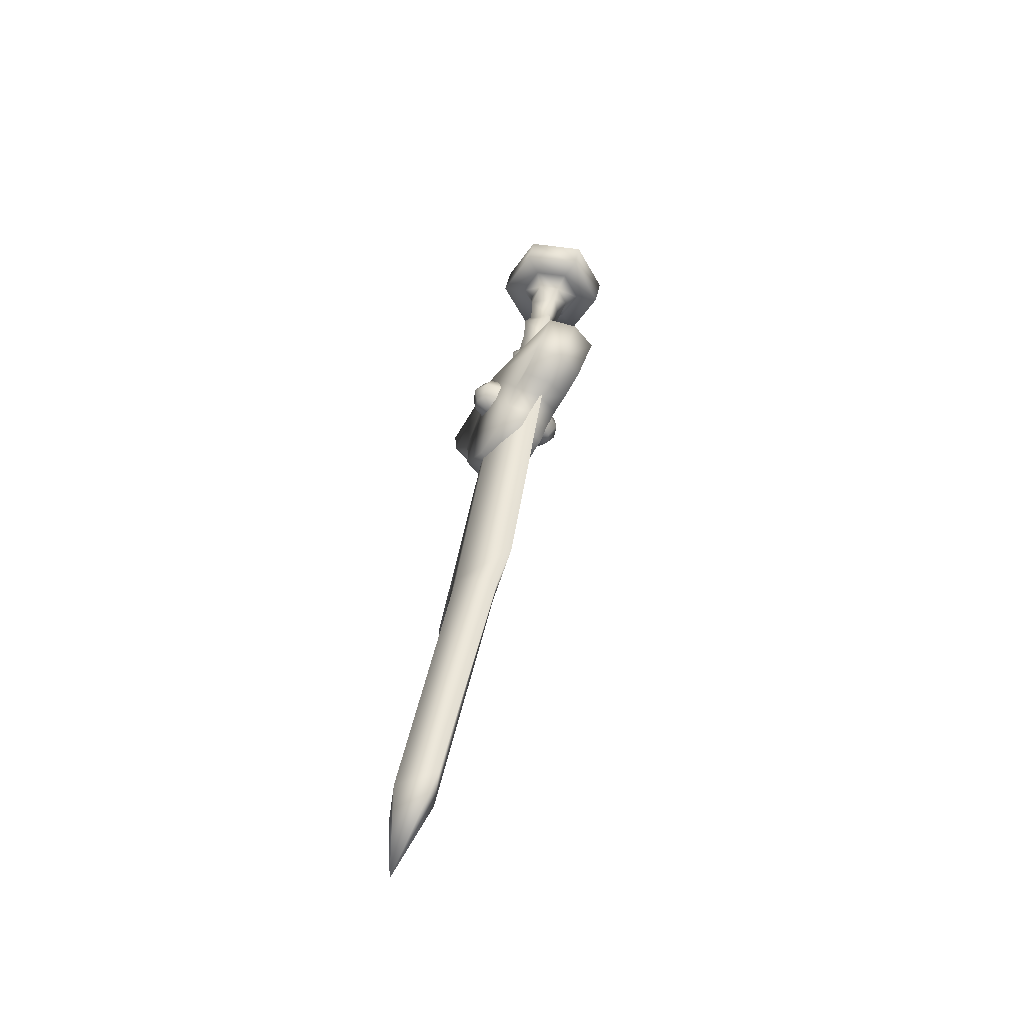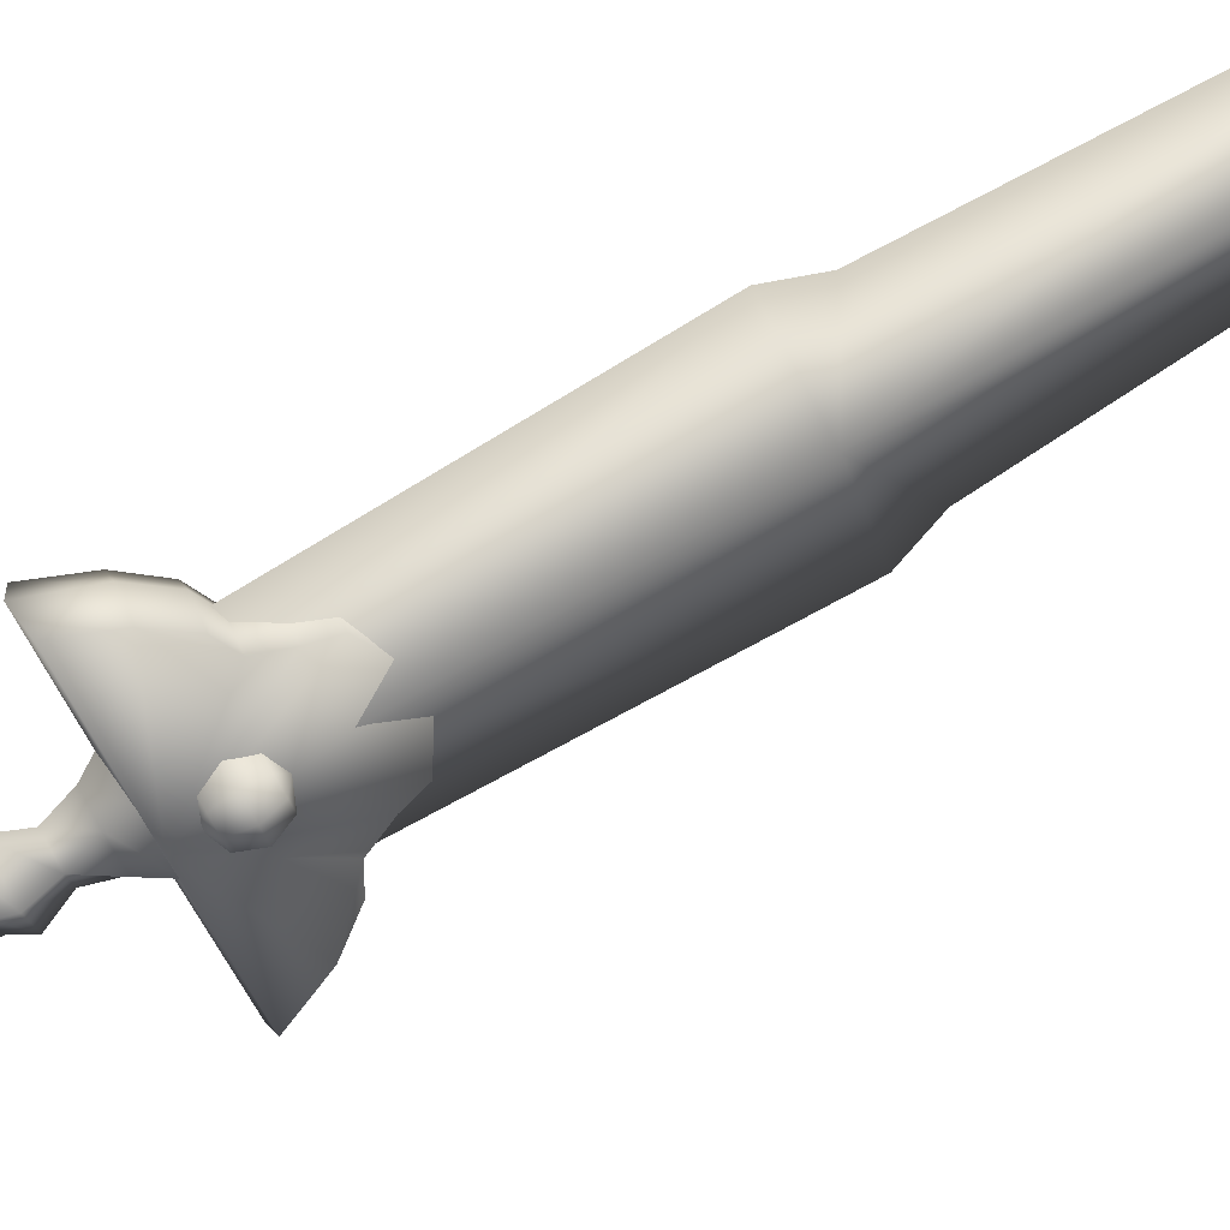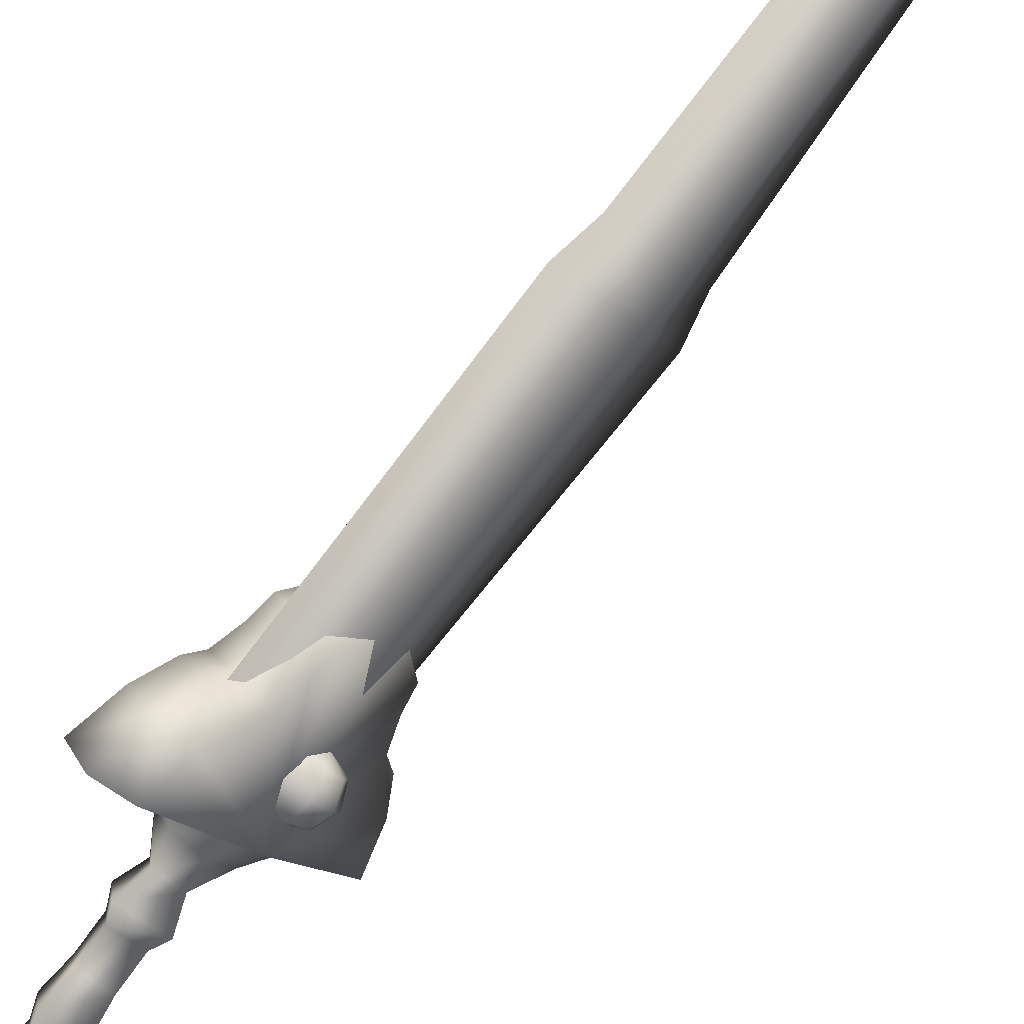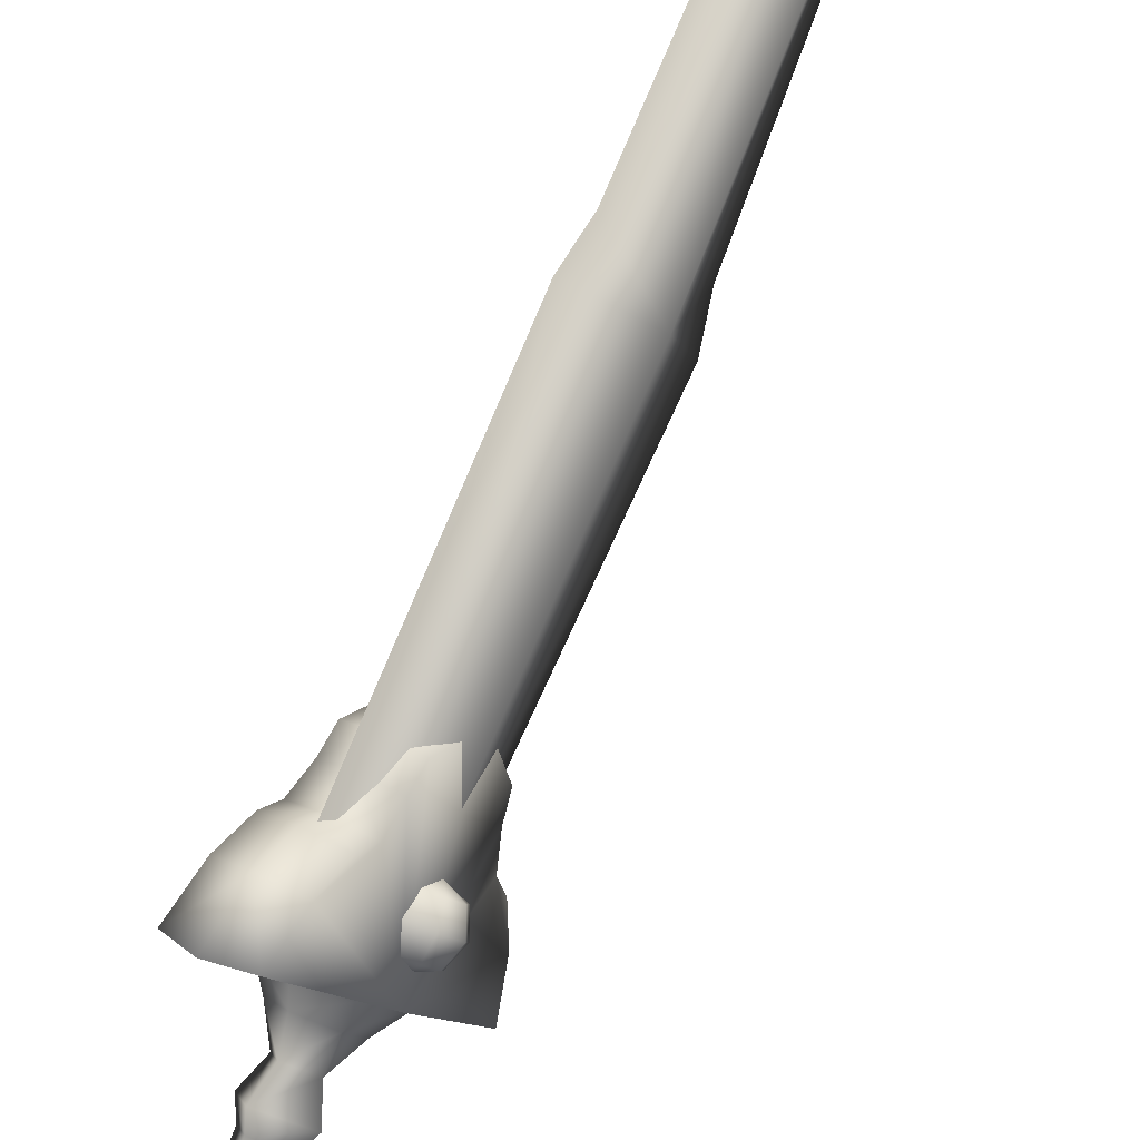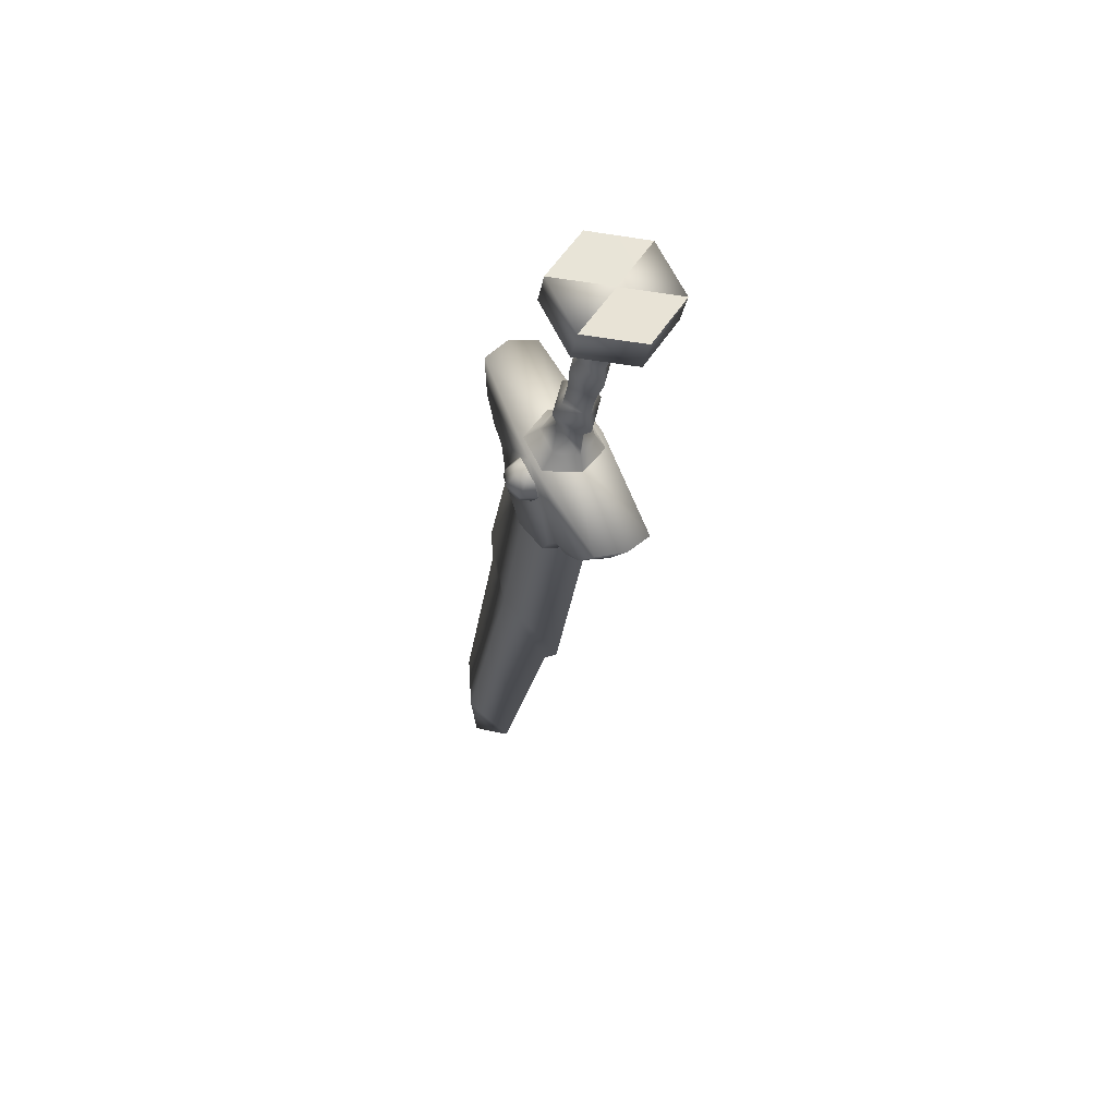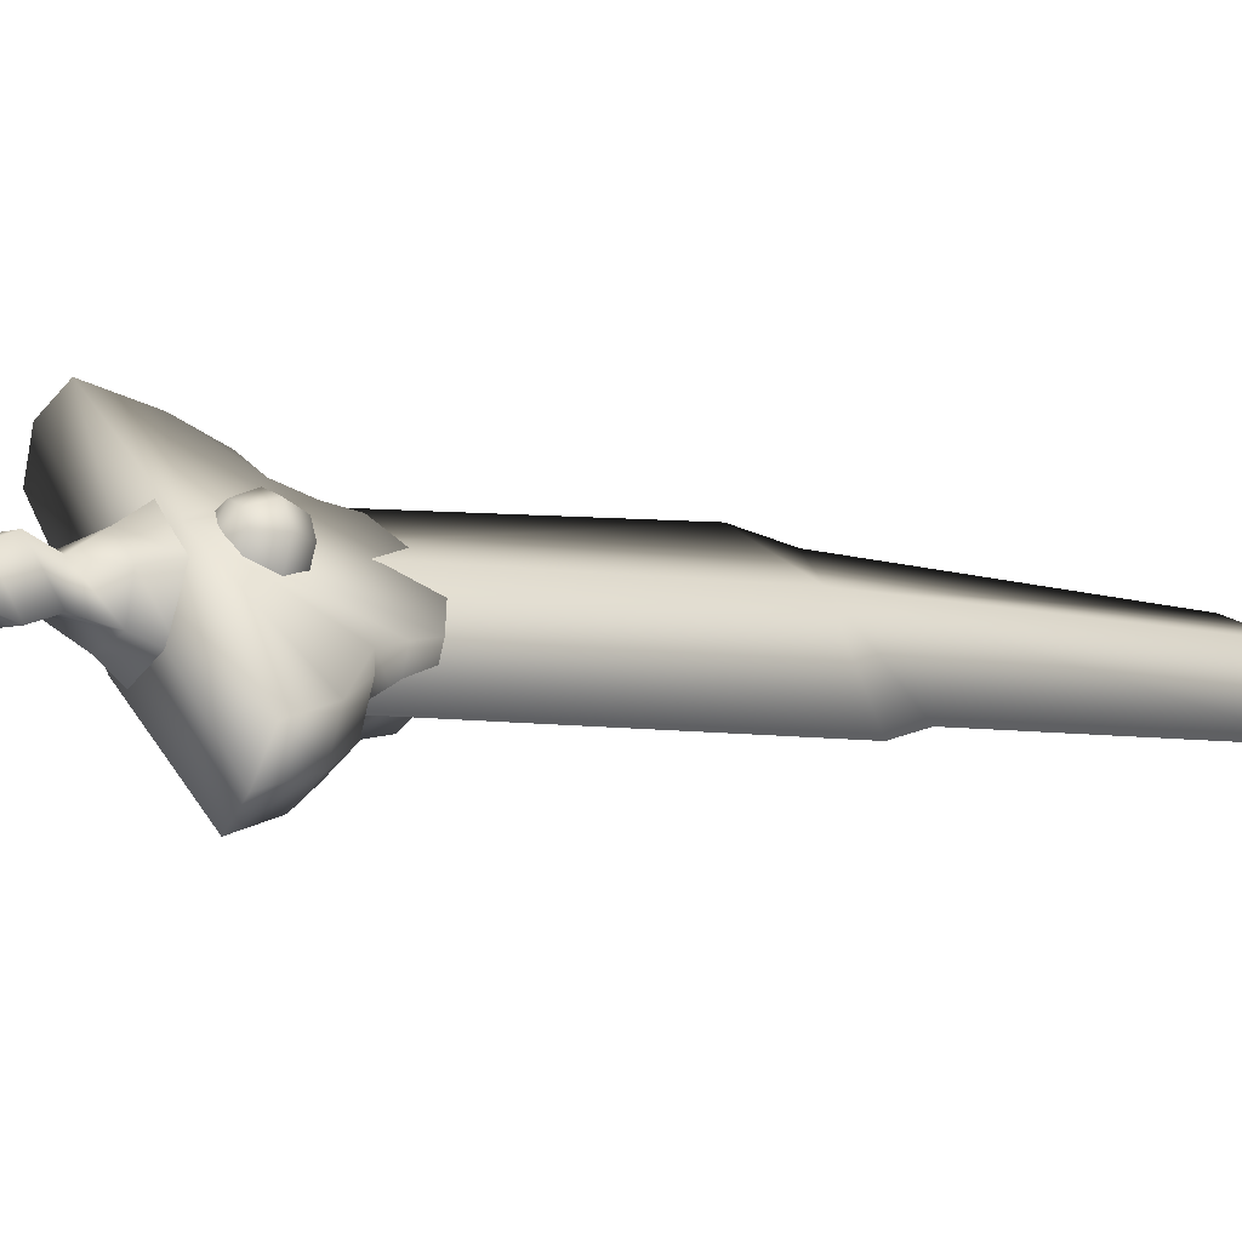
<metadata>
{"format":"obj","ext":"obj","renderer":"f3d","projection":"perspective","resolution":1024,"background":"white","views":[{"elev":-63.7,"azim":166.7,"up":"+Y"},{"elev":46.5,"azim":-107.7,"up":"+Z"},{"elev":74.1,"azim":-134.2,"up":"+Z"},{"elev":69.8,"azim":-149.5,"up":"+Z"},{"elev":46.0,"azim":170.7,"up":"+Y"},{"elev":-38.6,"azim":-115.1,"up":"+Z"}]}
</metadata>
<code>
v 0.003638 0.1815 0.01901
v 0.05704 0.1323 -0.02249
v 0.008559 0.1431 0.0312
v 0.05212 0.1707 -0.03468
v 0.02817 0.1271 -0.02726
v -0.0006106 0.1335 0.004616
v 0.01554 0.1066 -0.02407
v -0.003068 0.1107 -0.003471
v 0.01456 0.07681 -0.02867
v 0.0002074 0.08554 0.004664
v 0.03447 0.1086 -0.08792
v 0.02955 0.1471 -0.1001
v 0.01477 0.113 -0.0661
v 0.006877 0.09749 -0.04918
v -0.03657 0.09581 -0.09966
v -0.04149 0.1342 -0.1119
v -0.02741 0.1054 -0.07308
v -0.02039 0.09257 -0.05369
v -0.0172 0.0673 -0.04582
v -0.01911 0.1585 -0.0469
v -0.01918 0.1584 -0.0471
v -0.03155 0.07604 -0.01249
v -0.03033 0.1058 -0.007978
v -0.03899 0.09673 -0.03309
v -0.04279 0.1259 -0.002357
v -0.06249 0.1303 0.01946
v -0.06741 0.1687 0.007267
v -0.08505 0.1066 -0.04598
v -0.08997 0.1451 -0.05817
v -0.05619 0.1118 -0.0412
v 0.0002074 0.08554 0.004664
v 0.01404 0.04229 -0.01602
v 0.002758 0.04916 0.0102
v 0.01456 0.07681 -0.02867
v 0.02276 0.02683 -0.01344
v 0.007291 0.03625 0.0225
v 0.02225 -0.005374 -0.001624
v 0.009658 0.002294 0.02763
v 0.02649 -0.03847 0.008874
v 0.01389 -0.0308 0.03813
v 0.03731 -0.0539 0.01072
v 0.01922 -0.04288 0.05273
v 0.02939 -0.08086 0.02319
v 0.01836 -0.07414 0.0488
v 0.04622 -0.1028 0.04319
v 0.02503 -0.09807 0.06665
v 0.06619 -0.1231 0.05339
v 0.03341 -0.1157 0.08969
v 0.03635 -0.1131 0.01459
v 0.05093 -0.139 0.009149
v -0.005623 -0.01372 -0.01668
v -0.001386 -0.04681 -0.00618
v -0.002725 -0.06588 -0.0109
v 0.004987 -0.08816 0.01001
v 0.005302 -0.1187 0.009457
v 0.002892 -0.1477 0.001208
v -0.006038 -0.08145 0.03562
v -0.02081 -0.05487 0.03111
v -0.006023 -0.1037 0.06152
v -0.01463 -0.1244 0.08175
v -0.01589 -0.114 0.03292
v -0.02989 -0.1404 0.03751
v -0.01822 -0.00605 0.01258
v -0.02695 0.02599 0.004009
v -0.02222 0.04168 -0.003291
v -0.03155 0.07604 -0.01249
v -0.01398 -0.03915 0.02308
v -0.01094 0.03481 -0.02951
v -0.0172 0.0673 -0.04582
v -0.01148 0.01657 -0.03193
v 0.07715 -0.5114 0.166
v 0.02023 -0.5431 0.08906
v 0.03082 -0.5788 0.1175
v 0.05142 -0.1573 0.04113
v 0.07978 -0.4807 0.2617
v 0.04713 -0.1309 0.1281
v 0.07976 -0.5275 0.2594
v 0.1119 -0.823 0.3369
v 0.1182 -0.8419 0.2713
v -0.005389 -0.1859 -0.02421
v 0.07301 -0.8637 0.2242
v 0.1068 -0.9551 0.3162
v 0.02295 -0.5123 0.185
v -0.009746 -0.1584 0.0626
v 0.06656 -0.8428 0.2894
v -0.01911 0.1585 -0.0469
v -0.04149 0.1342 -0.1119
v 0.02955 0.1471 -0.1001
v -0.01911 0.1585 -0.0469
v -0.08997 0.1451 -0.05817
v 0.003638 0.1815 0.01901
v -0.01911 0.1585 -0.0469
v 0.05212 0.1707 -0.03468
v -0.06741 0.1687 0.007267
v -0.01922 -0.1512 0.06162
v -0.02684 -0.1548 0.08128
v -0.0366 -0.1596 0.07065
v -0.01196 -0.1525 0.08175
v -0.02774 -0.1718 0.09416
v -0.04153 -0.1785 0.07917
v -0.006699 -0.1685 0.09483
v -0.02134 -0.1921 0.09284
v -0.03111 -0.1968 0.08221
v -0.006466 -0.1897 0.09331
v -0.01144 -0.2039 0.07797
v -0.0355 -0.1639 0.05616
v -0.02419 -0.1653 0.04631
v -0.03996 -0.1846 0.05872
v -0.02395 -0.1866 0.0448
v -0.03001 -0.2012 0.06772
v -0.01869 -0.2025 0.05787
v 0.0648 -0.203 0.0514
v 0.08218 -0.1946 0.04237
v 0.07242 -0.1994 0.03173
v 0.05754 -0.2017 0.03126
v 0.07331 -0.1824 0.01885
v 0.0871 -0.1757 0.03384
v 0.05228 -0.1857 0.01819
v 0.06692 -0.1621 0.02017
v 0.07668 -0.1574 0.03081
v 0.05204 -0.1645 0.0197
v 0.05702 -0.1504 0.03505
v 0.08108 -0.1903 0.05686
v 0.06976 -0.1889 0.0667
v 0.08554 -0.1696 0.05429
v 0.06953 -0.1676 0.06822
v 0.07558 -0.1531 0.0453
v 0.06426 -0.1517 0.05514
v 0.03781 -0.2953 0.09369
v 0.04709 -0.2771 0.02656
v 0.01487 -0.2828 0.02892
v 0.06616 -0.2858 0.08047
v 0.04199 -0.2565 0.01299
v 0.009768 -0.2622 0.01535
v 0.03717 -0.2345 -0.006631
v 0.002753 -0.2403 -0.003596
v 0.02906 -0.232 -0.02962
v -0.005357 -0.2378 -0.02659
v 0.01913 -0.2115 -0.06211
v -0.01692 -0.2173 -0.05857
v 0.00706 -0.1751 -0.09477
v -0.0298 -0.1746 -0.09323
v 0.06207 -0.1299 0.02552
v 0.01605 -0.1254 0.03977
v 0.07874 -0.2439 0.1183
v 0.09295 -0.08505 0.1543
v 0.06216 -0.07822 0.1734
v 0.06198 -0.1346 0.1702
v 0.09196 -0.1352 0.1491
v 0.05777 -0.1716 0.1565
v 0.08616 -0.1722 0.1359
v 0.05215 -0.1885 0.1396
v 0.08054 -0.1891 0.1191
v 0.05173 -0.2182 0.137
v 0.07799 -0.2188 0.1174
v 0.05249 -0.2434 0.138
v -0.05951 -0.1762 -0.07141
v -0.04744 -0.2126 -0.03875
v -0.03428 -0.233 -0.007396
v -0.02617 -0.2356 0.01559
v -0.01702 -0.2575 0.0337
v -0.01191 -0.2781 0.04726
v 0.007154 -0.2868 0.1012
v -0.02863 -0.1314 0.05735
v 0.01974 -0.2449 0.139
v 0.01899 -0.2198 0.1381
v 0.0172 -0.1901 0.1413
v 0.02282 -0.1732 0.1582
v 0.02539 -0.1363 0.1724
v 0.02638 -0.08617 0.1776
g cao_cao_4_w_0
f 3 2 1
f 4 1 2
f 2 3 5
f 6 5 3
f 5 6 7
f 8 7 6
f 7 8 9
f 10 9 8
f 2 11 4
f 12 4 11
f 5 13 2
f 11 2 13
f 7 14 5
f 13 5 14
f 9 14 7
f 11 15 12
f 16 12 15
f 13 17 11
f 15 11 17
f 14 18 13
f 17 13 18
f 9 19 14
f 18 14 19
f 4 12 20
f 21 20 12
f 10 8 22
f 23 22 8
f 24 22 23
f 18 19 24
f 22 24 19
f 23 25 24
f 25 23 6
f 6 3 25
f 26 25 3
f 3 1 26
f 27 26 1
f 8 6 23
f 26 27 28
f 29 28 27
f 21 29 20
f 27 20 29
f 28 30 26
f 25 26 30
f 30 24 25
f 28 29 15
f 16 15 29
f 15 17 28
f 30 28 17
f 17 18 30
f 24 30 18
f 33 32 31
f 34 31 32
f 32 33 35
f 36 35 33
f 35 36 37
f 38 37 36
f 37 38 39
f 40 39 38
f 39 40 41
f 42 41 40
f 41 42 43
f 44 43 42
f 43 44 45
f 46 45 44
f 45 46 47
f 48 47 46
f 45 49 43
f 47 50 45
f 49 45 50
f 37 51 35
f 39 52 37
f 51 37 52
f 41 53 39
f 52 39 53
f 43 54 41
f 53 41 54
f 49 55 43
f 54 43 55
f 50 56 49
f 55 49 56
f 44 42 57
f 54 55 57
f 58 57 42
f 53 54 58
f 57 58 54
f 57 59 44
f 46 44 59
f 59 60 46
f 48 46 60
f 61 59 57
f 61 57 55
f 55 56 61
f 61 62 59
f 60 59 62
f 62 61 56
f 51 52 63
f 63 64 51
f 64 63 36
f 36 33 64
f 65 64 33
f 33 31 65
f 66 65 31
f 38 36 63
f 63 67 38
f 40 38 67
f 67 58 40
f 42 40 58
f 65 66 68
f 69 68 66
f 69 34 68
f 32 68 34
f 68 32 70
f 68 70 65
f 64 65 70
f 35 70 32
f 70 35 51
f 70 51 64
f 67 63 52
f 52 53 67
f 58 67 53
f 73 72 71
f 71 72 74
f 71 74 75
f 76 75 74
f 77 71 75
f 77 78 71
f 79 71 78
f 80 74 72
f 73 71 81
f 79 81 71
f 82 79 78
f 82 81 79
f 72 73 83
f 83 77 75
f 77 83 78
f 73 81 83
f 76 84 75
f 83 75 84
f 80 72 84
f 83 84 72
f 85 78 83
f 85 83 81
f 85 82 78
f 81 82 85
f 88 87 86
f 87 90 89
f 93 92 91
f 92 94 91
f 97 96 95
f 96 98 95
f 96 97 99
f 100 99 97
f 99 101 96
f 98 96 101
f 99 100 102
f 103 102 100
f 102 104 99
f 101 99 104
f 102 103 105
f 104 102 105
f 106 97 95
f 107 106 95
f 106 108 97
f 100 97 108
f 107 109 106
f 108 106 109
f 108 110 100
f 103 100 110
f 103 110 105
f 109 111 108
f 110 108 111
f 110 111 105
f 114 113 112
f 115 114 112
f 114 116 113
f 117 113 116
f 115 118 114
f 116 114 118
f 116 119 117
f 120 117 119
f 118 121 116
f 119 116 121
f 120 119 122
f 119 121 122
f 113 123 112
f 123 124 112
f 117 125 113
f 123 113 125
f 125 126 123
f 124 123 126
f 120 127 117
f 125 117 127
f 127 120 122
f 127 128 125
f 126 125 128
f 128 127 122
f 131 130 129
f 132 129 130
f 130 131 133
f 134 133 131
f 133 134 135
f 136 135 134
f 135 136 137
f 138 137 136
f 137 138 139
f 137 139 135
f 140 139 138
f 139 140 141
f 142 141 140
f 130 143 132
f 141 143 139
f 143 135 139
f 135 143 133
f 130 133 143
f 143 141 144
f 142 144 141
f 132 145 129
f 145 132 143
f 143 144 146
f 147 146 144
f 147 148 146
f 149 146 148
f 146 149 143
f 148 150 149
f 151 149 150
f 150 152 151
f 153 151 152
f 143 149 153
f 151 153 149
f 152 154 153
f 155 153 154
f 145 143 155
f 153 155 143
f 145 155 156
f 154 156 155
f 156 129 145
f 142 157 144
f 142 140 157
f 158 157 140
f 140 138 158
f 159 158 138
f 138 136 159
f 160 159 136
f 159 160 158
f 136 134 160
f 161 160 134
f 134 131 161
f 131 129 162
f 162 161 131
f 163 162 129
f 164 162 163
f 164 157 158
f 164 158 160
f 162 164 161
f 160 161 164
f 164 144 157
f 163 129 165
f 163 165 164
f 156 165 129
f 165 156 166
f 165 166 164
f 154 166 156
f 166 154 167
f 167 164 166
f 152 167 154
f 167 152 168
f 150 168 152
f 168 150 169
f 168 169 167
f 164 167 169
f 148 169 150
f 169 148 170
f 164 170 144
f 169 170 164
f 147 170 148
f 147 144 170

</code>
